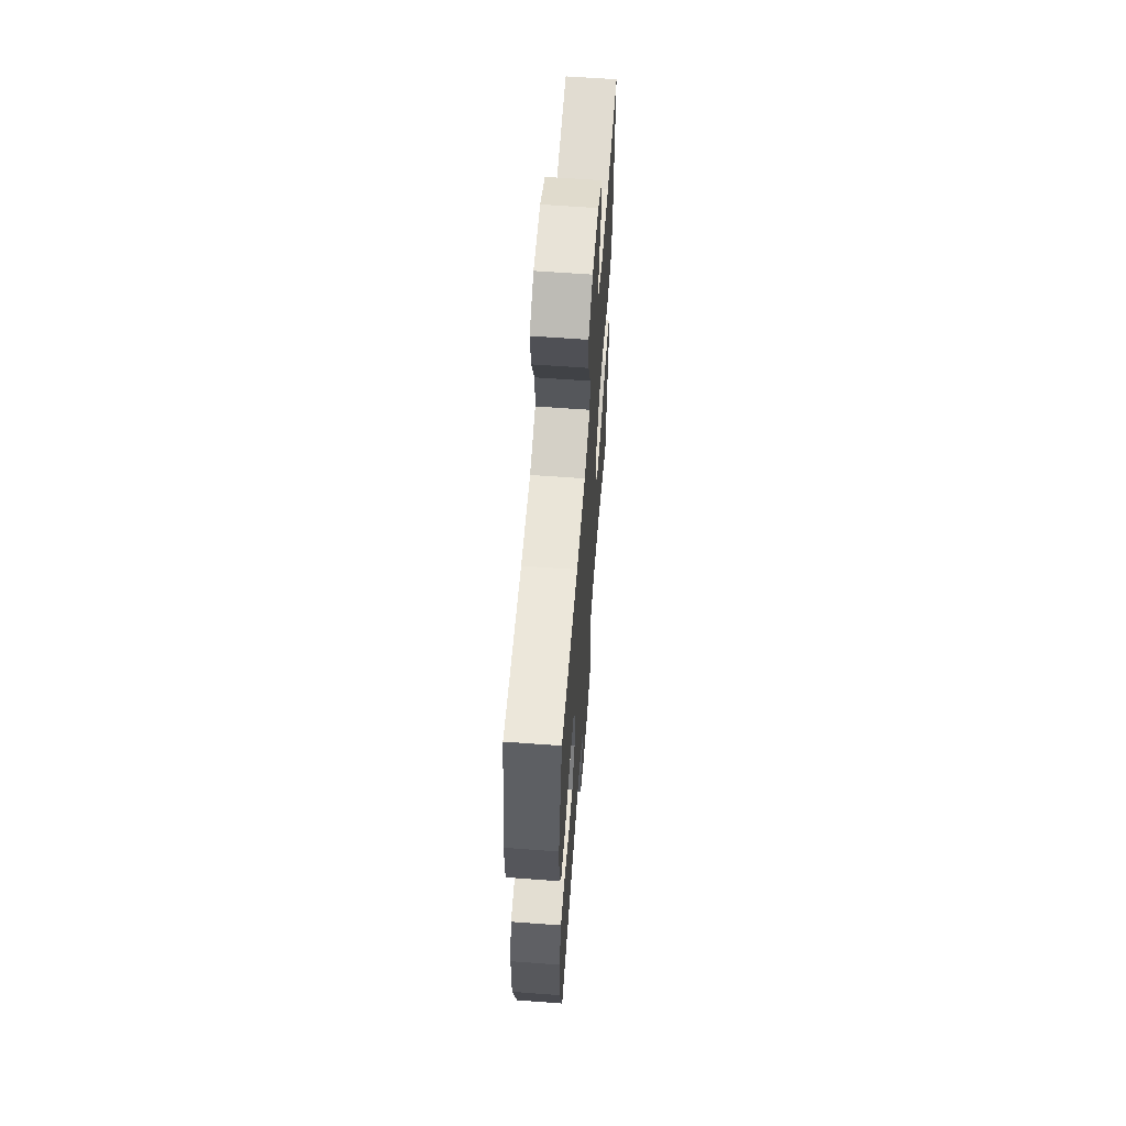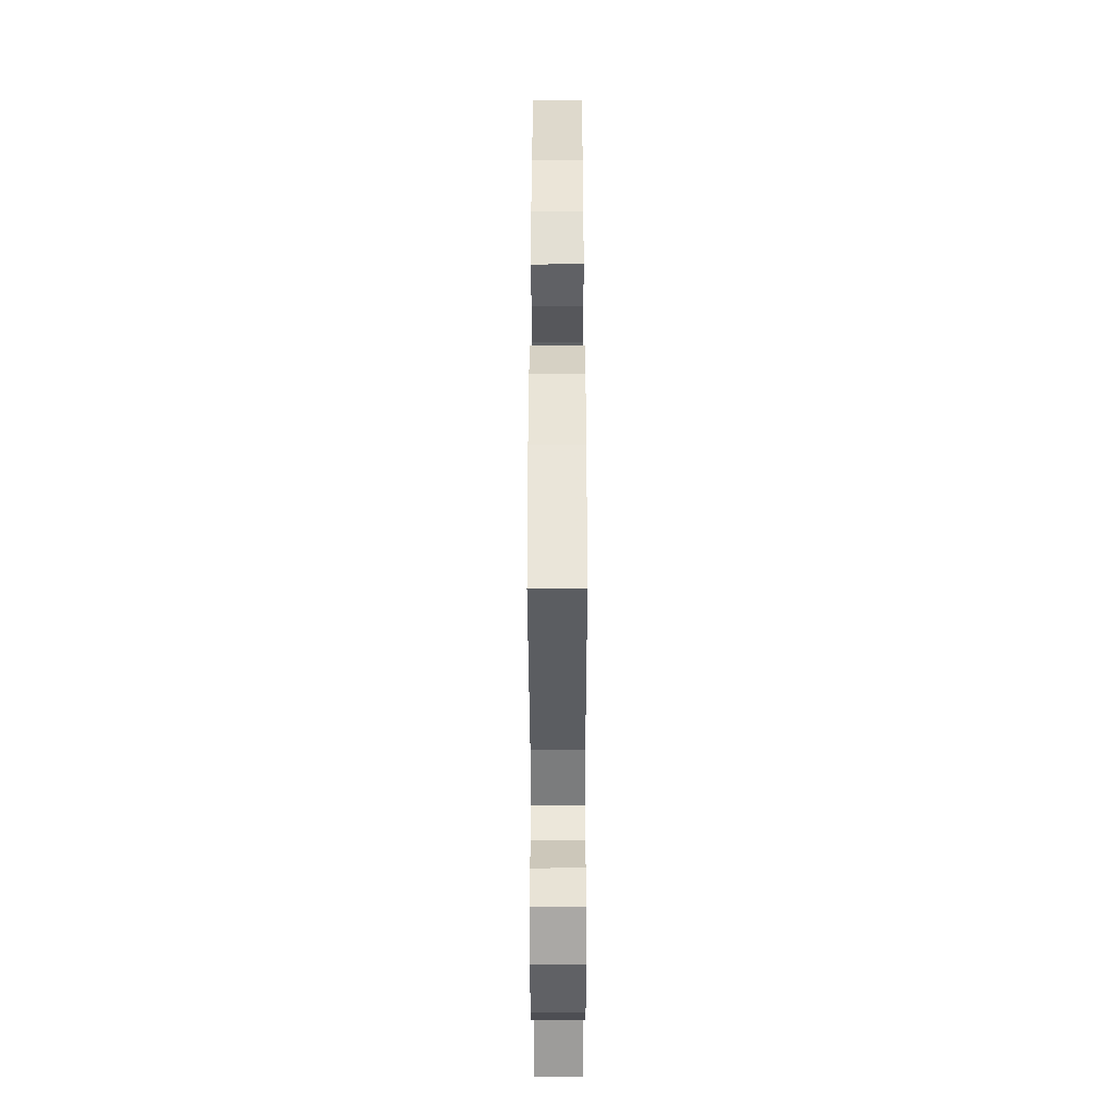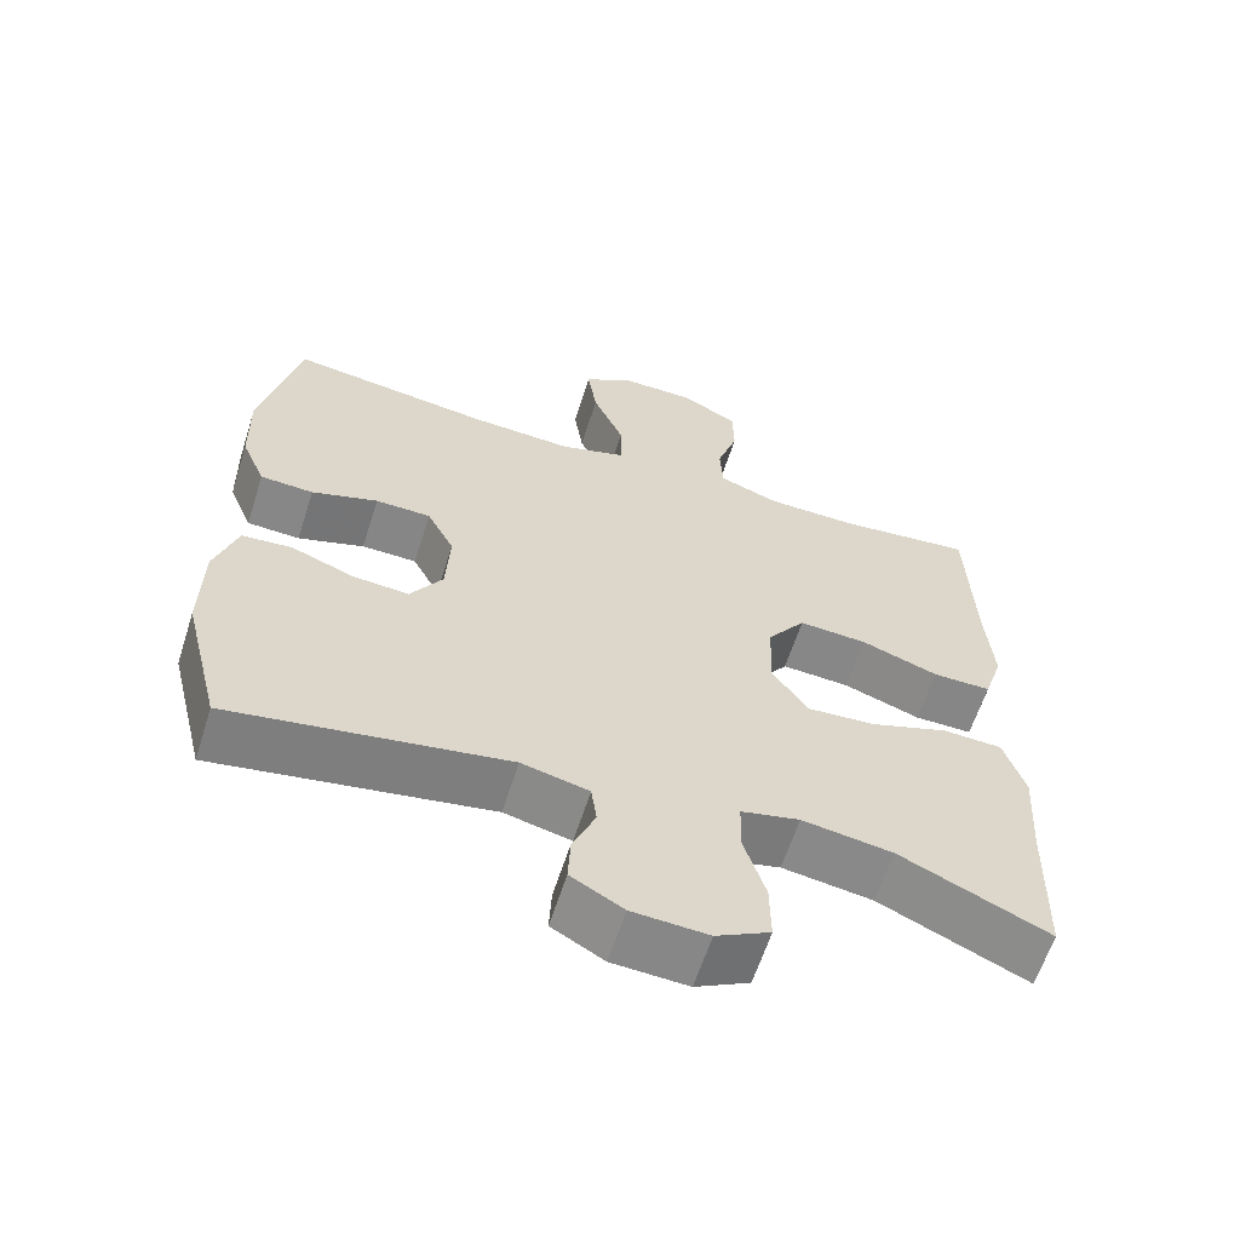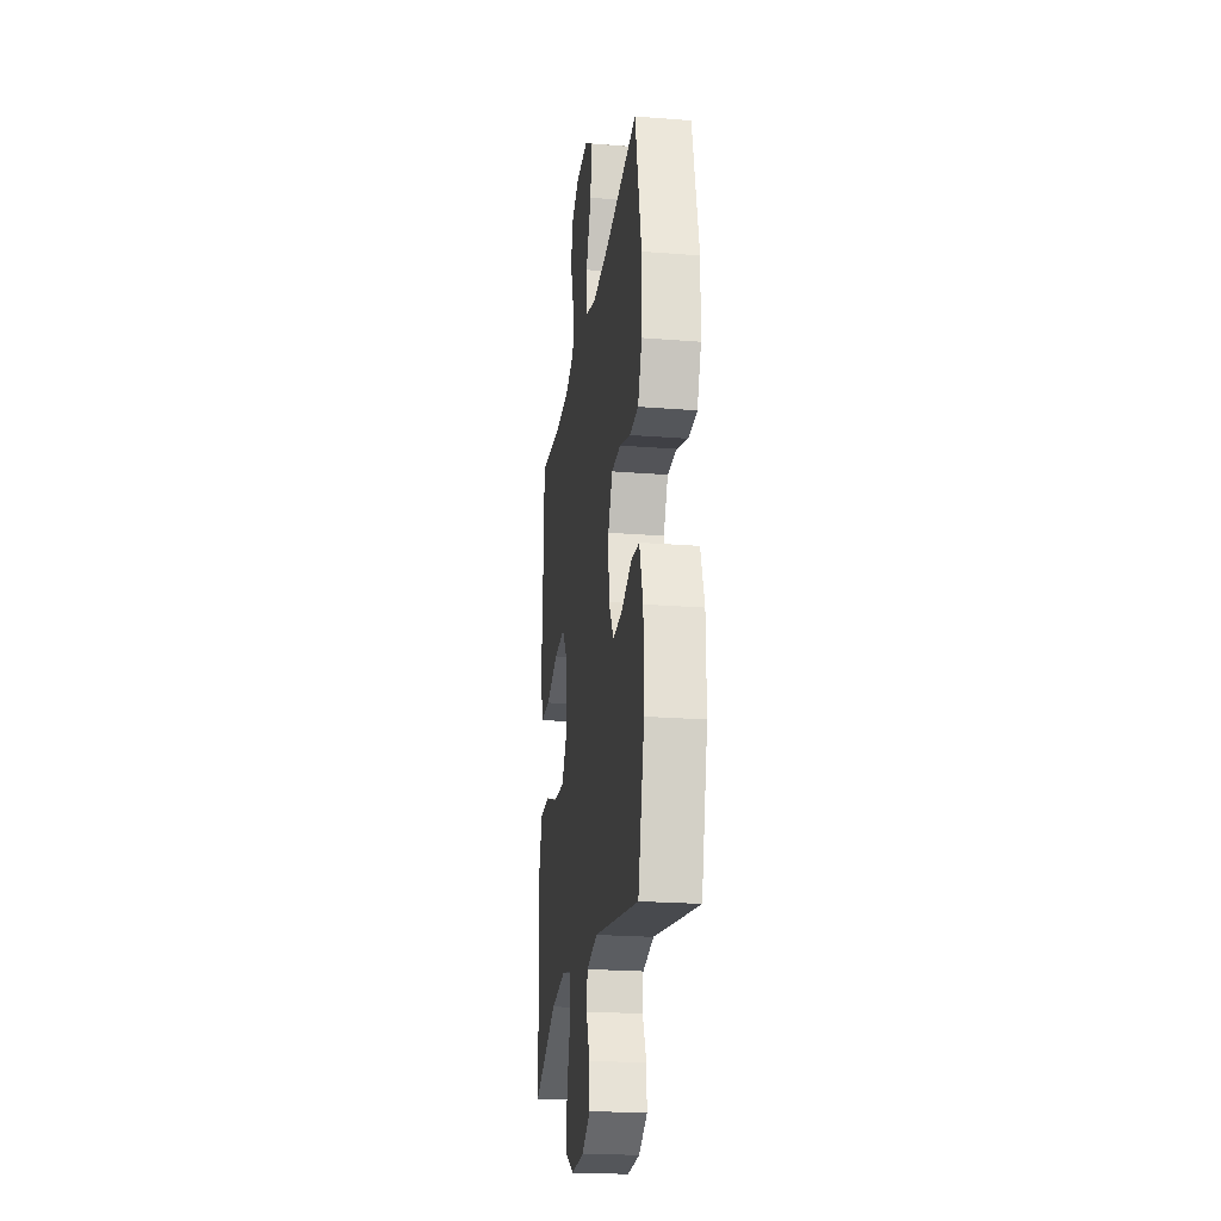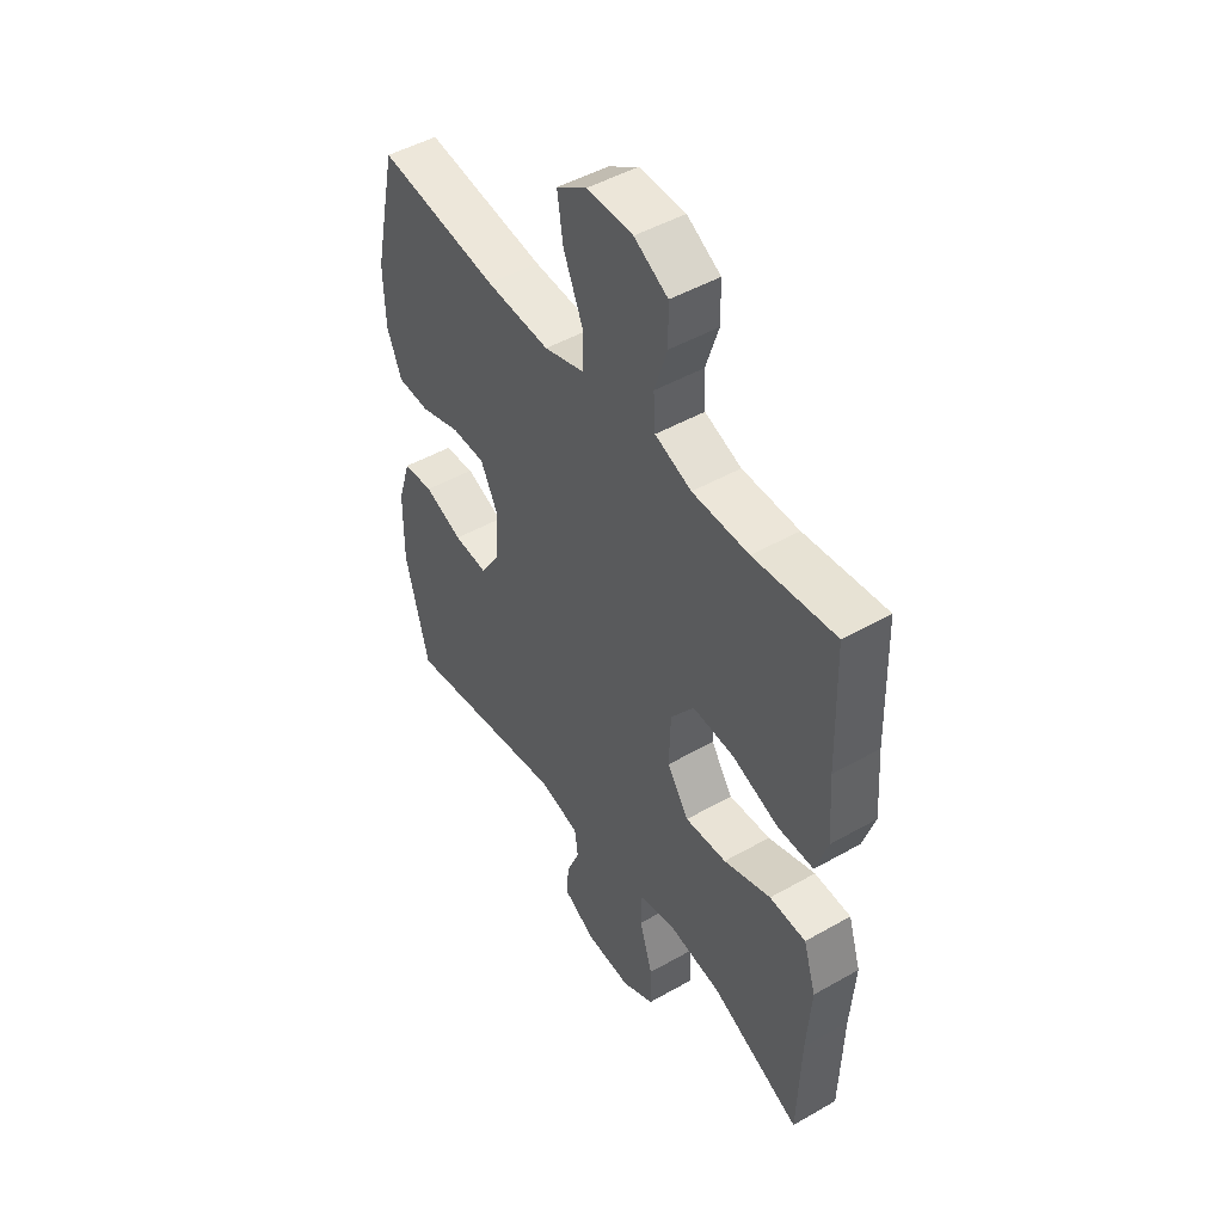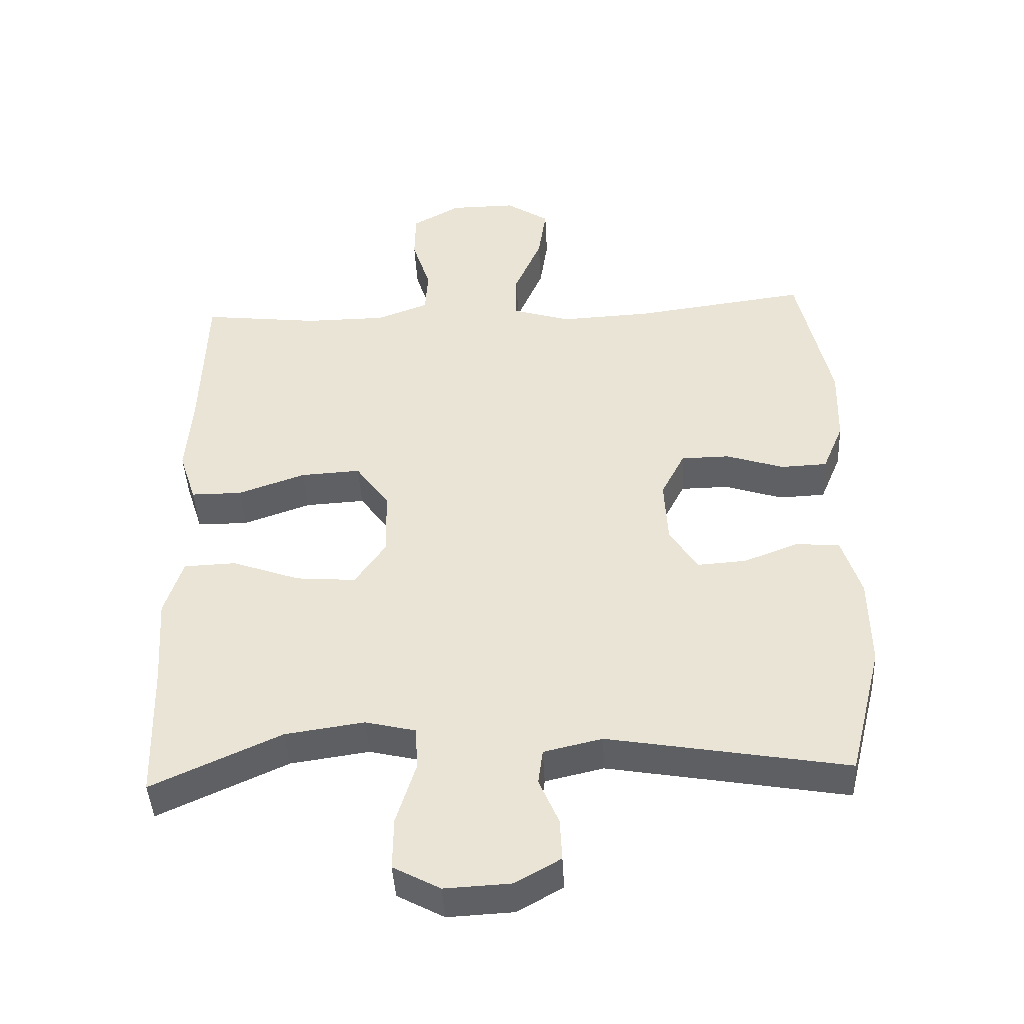
<metadata>
{"format":"obj","ext":"obj","renderer":"f3d","projection":"perspective","resolution":1024,"background":"white","views":[{"elev":62.2,"azim":94.3,"up":"+Z"},{"elev":-45.6,"azim":90.1,"up":"+Z"},{"elev":-62.0,"azim":162.3,"up":"+Z"},{"elev":-22.8,"azim":82.3,"up":"+Z"},{"elev":47.8,"azim":-122.6,"up":"+Z"},{"elev":-43.4,"azim":2.9,"up":"+Z"}]}
</metadata>
<code>
v 0.5 0.07 -0.5
v 0.148 0.07 -0.439
v 0.062 0.07 -0.459
v 0.055 0.07 -0.511
v 0.084 0.07 -0.579
v 0.087 0.07 -0.641
v 0.02 0.07 -0.679
v -0.077 0.07 -0.684
v -0.146 0.07 -0.647
v -0.145 0.07 -0.57
v -0.117 0.07 -0.48
v -0.119 0.07 -0.414
v -0.194 0.07 -0.396
v -0.31 0.07 -0.413
v -0.5 0.07 -0.5
v -0.506 0.07 -0.297
v -0.515 0.07 -0.165
v -0.488 0.07 -0.08
v -0.411 0.07 -0.077
v -0.311 0.07 -0.113
v -0.223 0.07 -0.12
v -0.177 0.07 -0.053
v -0.18 0.07 0.046
v -0.229 0.07 0.114
v -0.317 0.07 0.109
v -0.416 0.07 0.074
v -0.491 0.07 0.074
v -0.516 0.07 0.151
v -0.507 0.07 0.274
v -0.5 0.07 0.5
v -0.328 0.07 0.48
v -0.209 0.07 0.481
v -0.132 0.07 0.51
v -0.128 0.07 0.576
v -0.155 0.07 0.659
v -0.154 0.07 0.732
v -0.083 0.07 0.772
v 0.014 0.07 0.773
v 0.078 0.07 0.731
v 0.066 0.07 0.65
v 0.026 0.07 0.557
v 0.025 0.07 0.486
v 0.111 0.07 0.459
v 0.246 0.07 0.466
v 0.5 0.07 0.5
v 0.549 0.07 0.28
v 0.546 0.07 0.166
v 0.515 0.07 0.092
v 0.447 0.07 0.089
v 0.362 0.07 0.117
v 0.291 0.07 0.116
v 0.256 0.07 0.048
v 0.261 0.07 -0.048
v 0.302 0.07 -0.113
v 0.374 0.07 -0.108
v 0.455 0.07 -0.077
v 0.519 0.07 -0.083
v 0.547 0.07 -0.171
v 0.549 0.07 -0.305
v 0.5 0 -0.5
v 0.148 0 -0.439
v 0.062 0 -0.459
v 0.055 0 -0.511
v 0.084 0 -0.579
v 0.087 0 -0.641
v 0.02 0 -0.679
v -0.077 0 -0.684
v -0.146 0 -0.647
v -0.145 0 -0.57
v -0.117 0 -0.48
v -0.119 0 -0.414
v -0.194 0 -0.396
v -0.31 0 -0.413
v -0.5 0 -0.5
v -0.506 0 -0.297
v -0.515 0 -0.165
v -0.488 0 -0.08
v -0.411 0 -0.077
v -0.311 0 -0.113
v -0.223 0 -0.12
v -0.177 0 -0.053
v -0.18 0 0.046
v -0.229 0 0.114
v -0.317 0 0.109
v -0.416 0 0.074
v -0.491 0 0.074
v -0.516 0 0.151
v -0.507 0 0.274
v -0.5 0 0.5
v -0.328 0 0.48
v -0.209 0 0.481
v -0.132 0 0.51
v -0.128 0 0.576
v -0.155 0 0.659
v -0.154 0 0.732
v -0.083 0 0.772
v 0.014 0 0.773
v 0.078 0 0.731
v 0.066 0 0.65
v 0.026 0 0.557
v 0.025 0 0.486
v 0.111 0 0.459
v 0.246 0 0.466
v 0.5 0 0.5
v 0.549 0 0.28
v 0.546 0 0.166
v 0.515 0 0.092
v 0.447 0 0.089
v 0.362 0 0.117
v 0.291 0 0.116
v 0.256 0 0.048
v 0.261 0 -0.048
v 0.302 0 -0.113
v 0.374 0 -0.108
v 0.455 0 -0.077
v 0.519 0 -0.083
v 0.547 0 -0.171
v 0.549 0 -0.305
f 59 1 2
f 58 59 2
f 57 58 2
f 56 57 2
f 55 56 2
f 54 55 2 3
f 53 54 3
f 52 53 3
f 48 49 50
f 47 48 50
f 46 47 50
f 45 46 50
f 44 45 50
f 43 44 50 51
f 42 43 51 52
f 39 40 41
f 38 39 41
f 37 38 41
f 36 37 41
f 35 36 41
f 34 35 41
f 33 34 41 42
f 42 52 3
f 33 42 3
f 32 33 3
f 29 30 31
f 29 31 32
f 28 29 32
f 27 28 32
f 26 27 32
f 25 26 32
f 18 19 20
f 17 18 20
f 16 17 20
f 16 20 21
f 15 16 21
f 14 15 21
f 13 14 21 22
f 9 10 11
f 8 9 11
f 7 8 11
f 6 7 11
f 5 6 11
f 4 5 11
f 4 11 12
f 3 4 12
f 32 3 12
f 24 25 32
f 23 24 32
f 23 32 12
f 22 23 12
f 12 13 22
f 61 60 118
f 61 118 117
f 61 117 116
f 61 116 115
f 61 115 114
f 62 61 114 113
f 62 113 112
f 62 112 111
f 109 108 107
f 109 107 106
f 109 106 105
f 109 105 104
f 109 104 103
f 110 109 103 102
f 111 110 102 101
f 100 99 98
f 100 98 97
f 100 97 96
f 100 96 95
f 100 95 94
f 100 94 93
f 101 100 93 92
f 62 111 101
f 62 101 92
f 62 92 91
f 90 89 88
f 91 90 88
f 91 88 87
f 91 87 86
f 91 86 85
f 91 85 84
f 79 78 77
f 79 77 76
f 79 76 75
f 80 79 75
f 80 75 74
f 80 74 73
f 81 80 73 72
f 70 69 68
f 70 68 67
f 70 67 66
f 70 66 65
f 70 65 64
f 70 64 63
f 71 70 63
f 71 63 62
f 71 62 91
f 91 84 83
f 91 83 82
f 71 91 82
f 71 82 81
f 81 72 71
f 1 60 61 2
f 2 61 62 3
f 3 62 63 4
f 4 63 64 5
f 5 64 65 6
f 6 65 66 7
f 7 66 67 8
f 8 67 68 9
f 9 68 69 10
f 10 69 70 11
f 11 70 71 12
f 12 71 72 13
f 13 72 73 14
f 14 73 74 15
f 15 74 75 16
f 16 75 76 17
f 17 76 77 18
f 18 77 78 19
f 19 78 79 20
f 20 79 80 21
f 21 80 81 22
f 22 81 82 23
f 23 82 83 24
f 24 83 84 25
f 25 84 85 26
f 26 85 86 27
f 27 86 87 28
f 28 87 88 29
f 29 88 89 30
f 30 89 90 31
f 31 90 91 32
f 32 91 92 33
f 33 92 93 34
f 34 93 94 35
f 35 94 95 36
f 36 95 96 37
f 37 96 97 38
f 38 97 98 39
f 39 98 99 40
f 40 99 100 41
f 41 100 101 42
f 42 101 102 43
f 43 102 103 44
f 44 103 104 45
f 45 104 105 46
f 46 105 106 47
f 47 106 107 48
f 48 107 108 49
f 49 108 109 50
f 50 109 110 51
f 51 110 111 52
f 52 111 112 53
f 53 112 113 54
f 54 113 114 55
f 55 114 115 56
f 56 115 116 57
f 57 116 117 58
f 58 117 118 59
f 59 118 60 1

</code>
